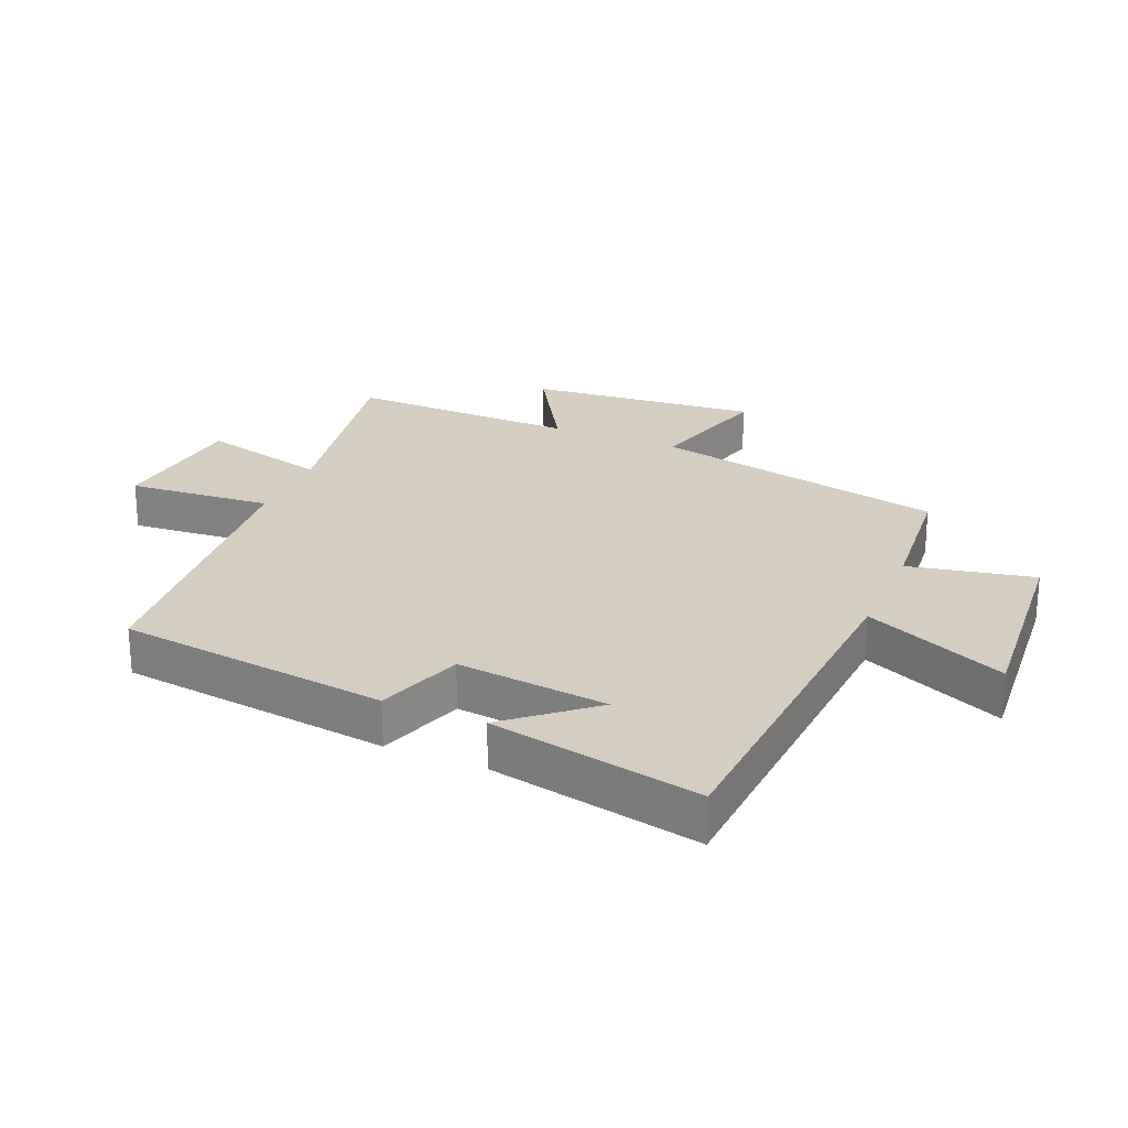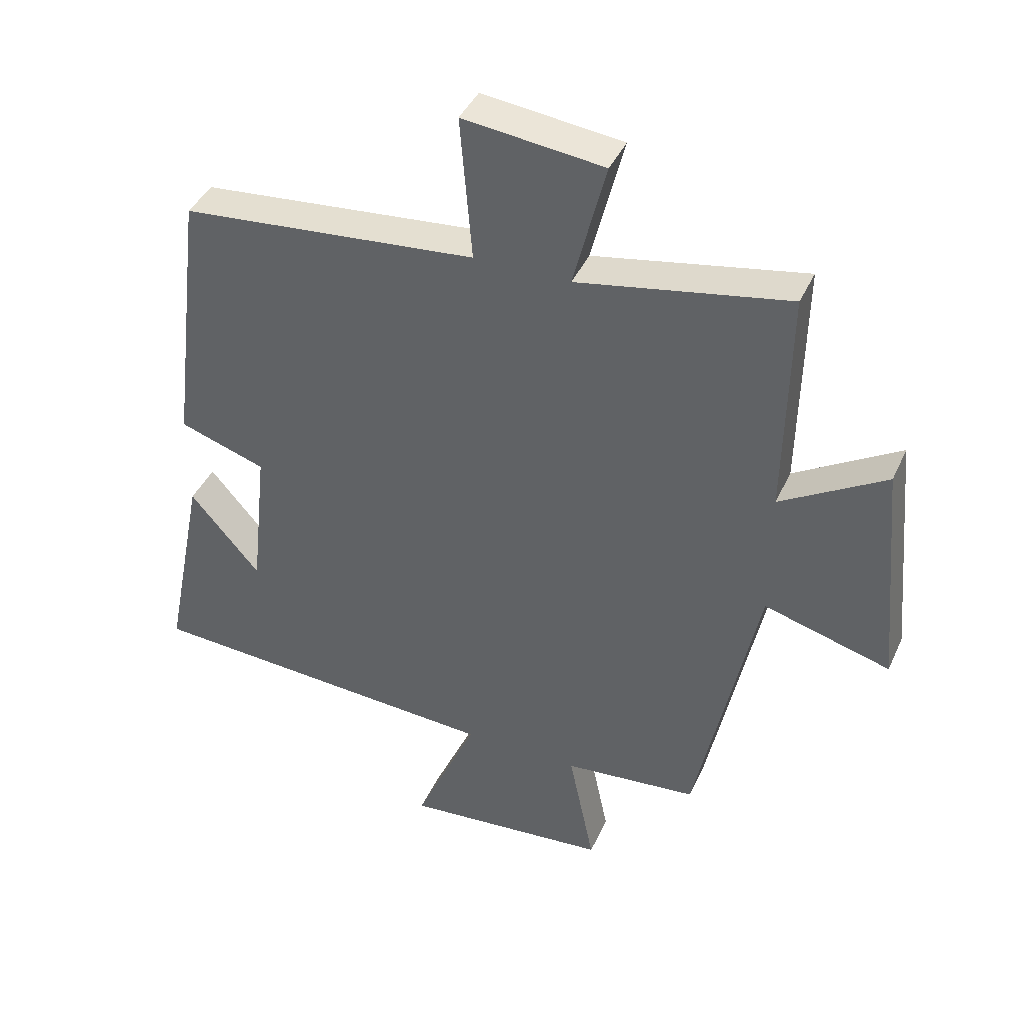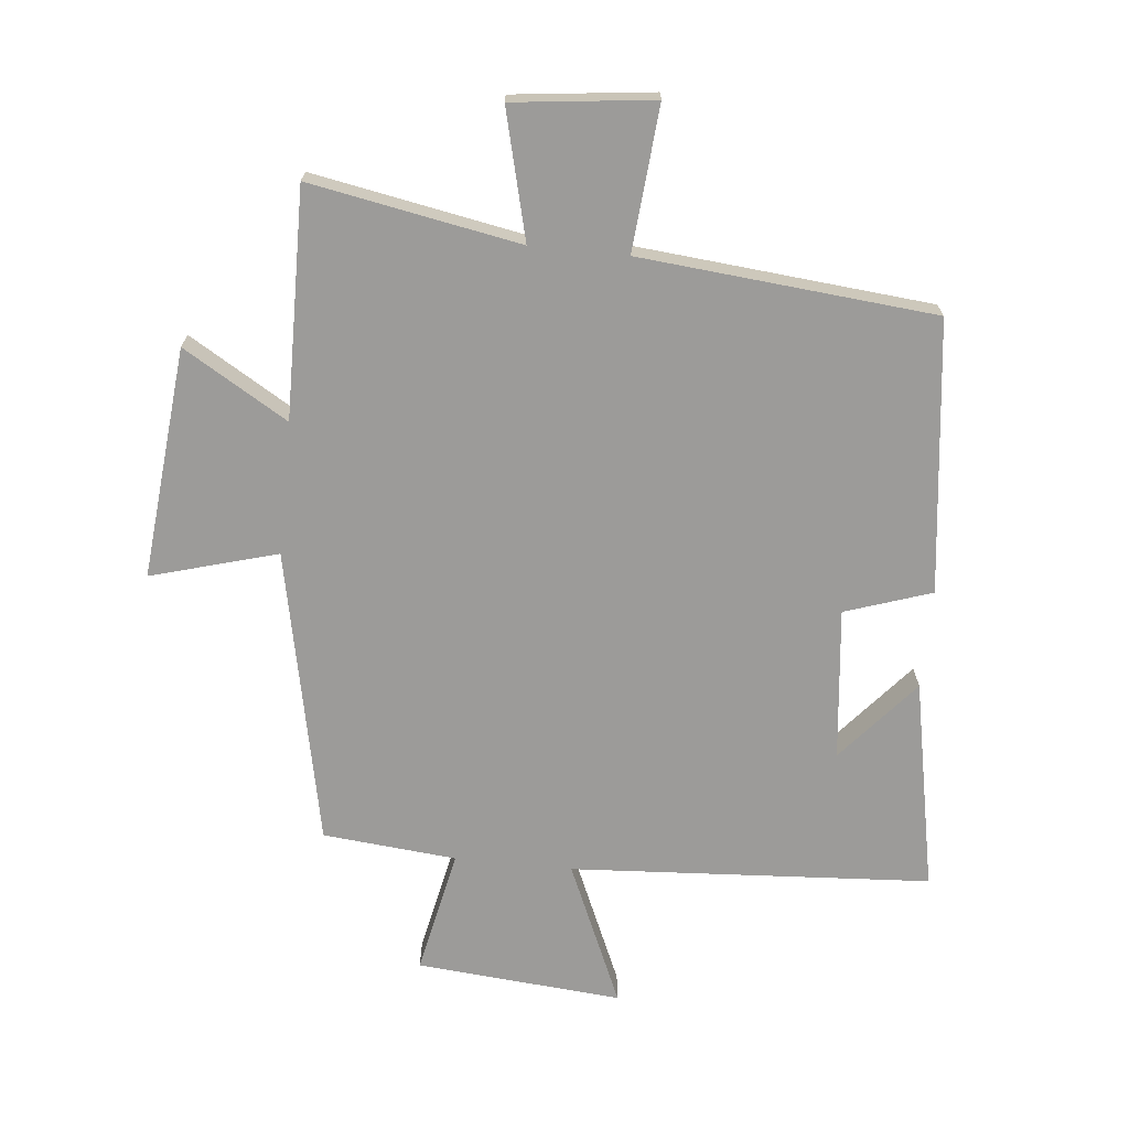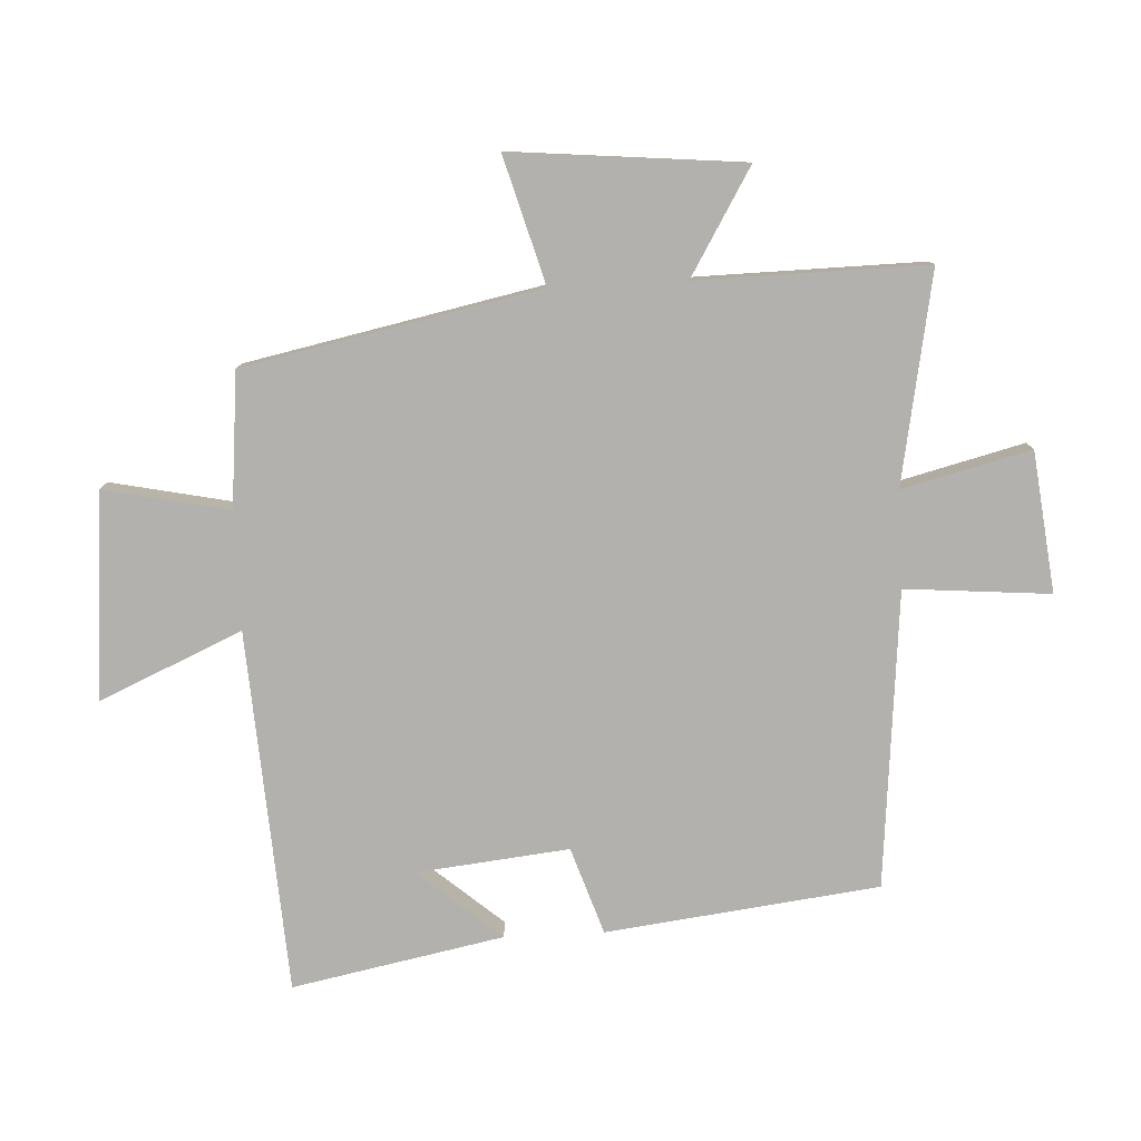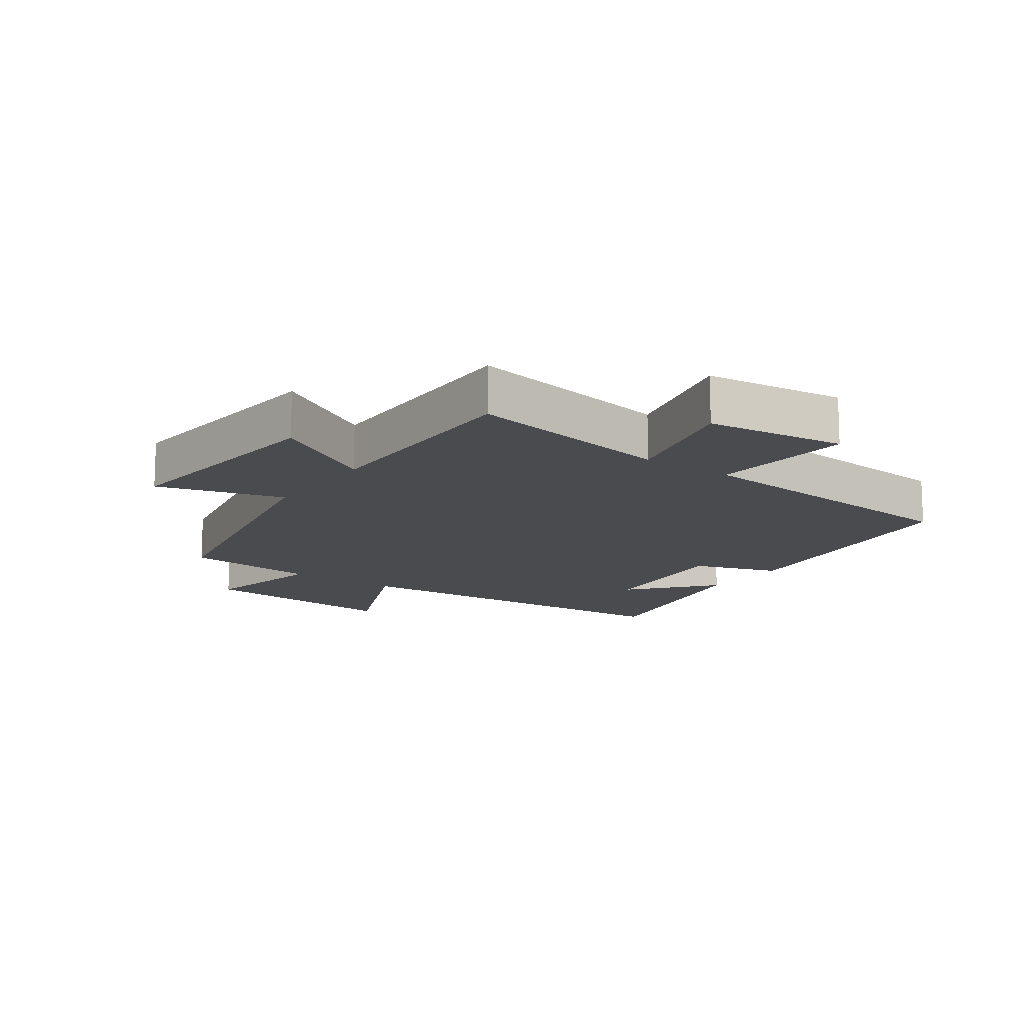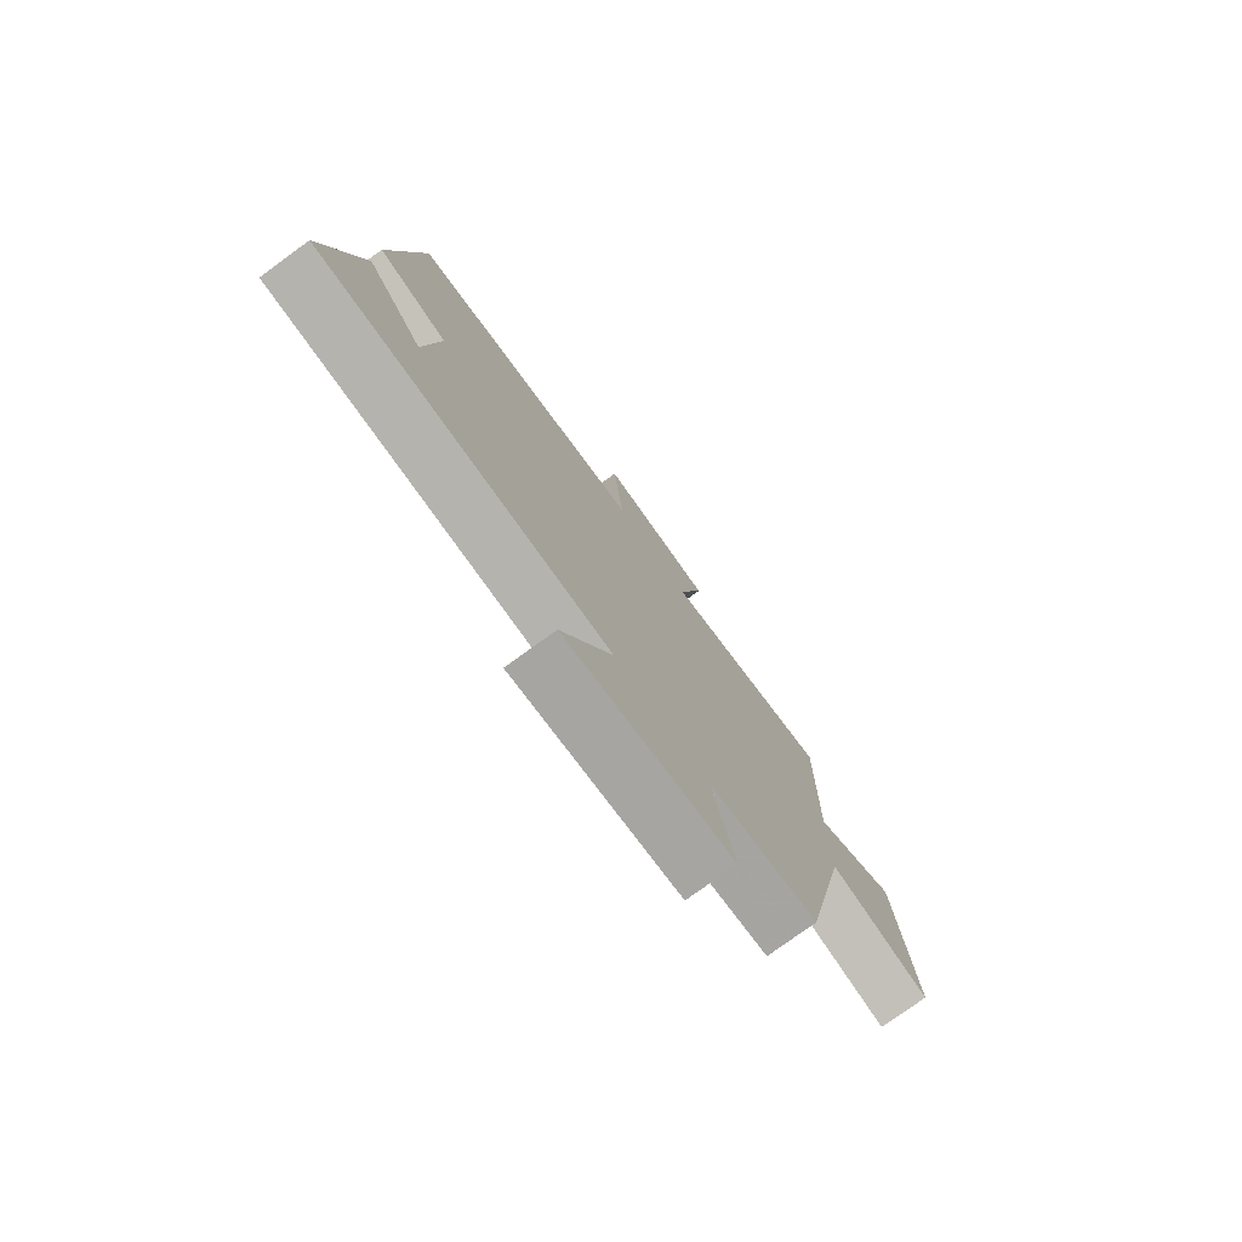
<metadata>
{"format":"obj","ext":"obj","renderer":"f3d","projection":"perspective","resolution":1024,"background":"white","views":[{"elev":24.9,"azim":113.1,"up":"+Y"},{"elev":41.3,"azim":-157.0,"up":"+Z"},{"elev":-69.9,"azim":-5.8,"up":"+Y"},{"elev":-79.2,"azim":-87.2,"up":"+Y"},{"elev":-13.8,"azim":-35.4,"up":"+Y"},{"elev":-77.6,"azim":126.0,"up":"+Z"}]}
</metadata>
<code>
v 0.447 0.07 0.457
v 0.5 0.07 0.026
v 0.363 0.07 -0.02
v 0.389 0.07 -0.26
v 0.5 0.07 -0.13
v 0.566 0.07 -0.464
v -0.005 0.07 -0.5
v 0.094 0.07 -0.726
v -0.232 0.07 -0.698
v -0.191 0.07 -0.5
v -0.403 0.07 -0.48
v -0.5 0.07 -0.012
v -0.7 0.07 -0.069
v -0.666 0.07 0.297
v -0.5 0.07 0.198
v -0.506 0.07 0.561
v -0.173 0.07 0.5
v -0.224 0.07 0.703
v -0.002 0.07 0.729
v -0.021 0.07 0.5
v 0.447 0 0.457
v 0.5 0 0.026
v 0.363 0 -0.02
v 0.389 0 -0.26
v 0.5 0 -0.13
v 0.566 0 -0.464
v -0.005 0 -0.5
v 0.094 0 -0.726
v -0.232 0 -0.698
v -0.191 0 -0.5
v -0.403 0 -0.48
v -0.5 0 -0.012
v -0.7 0 -0.069
v -0.666 0 0.297
v -0.5 0 0.198
v -0.506 0 0.561
v -0.173 0 0.5
v -0.224 0 0.703
v -0.002 0 0.729
v -0.021 0 0.5
f 17 18 19 20
f 1 2 3
f 20 1 3
f 17 20 3
f 17 3 4
f 16 17 4
f 15 16 4
f 12 13 14 15
f 12 15 4
f 11 12 4
f 10 11 4
f 7 8 9 10
f 7 10 4
f 6 7 4
f 4 5 6
f 40 39 38 37
f 23 22 21
f 23 21 40
f 23 40 37
f 24 23 37
f 24 37 36
f 24 36 35
f 35 34 33 32
f 24 35 32
f 24 32 31
f 24 31 30
f 30 29 28 27
f 24 30 27
f 24 27 26
f 26 25 24
f 1 21 22 2
f 2 22 23 3
f 3 23 24 4
f 4 24 25 5
f 5 25 26 6
f 6 26 27 7
f 7 27 28 8
f 8 28 29 9
f 9 29 30 10
f 10 30 31 11
f 11 31 32 12
f 12 32 33 13
f 13 33 34 14
f 14 34 35 15
f 15 35 36 16
f 16 36 37 17
f 17 37 38 18
f 18 38 39 19
f 19 39 40 20
f 20 40 21 1

</code>
